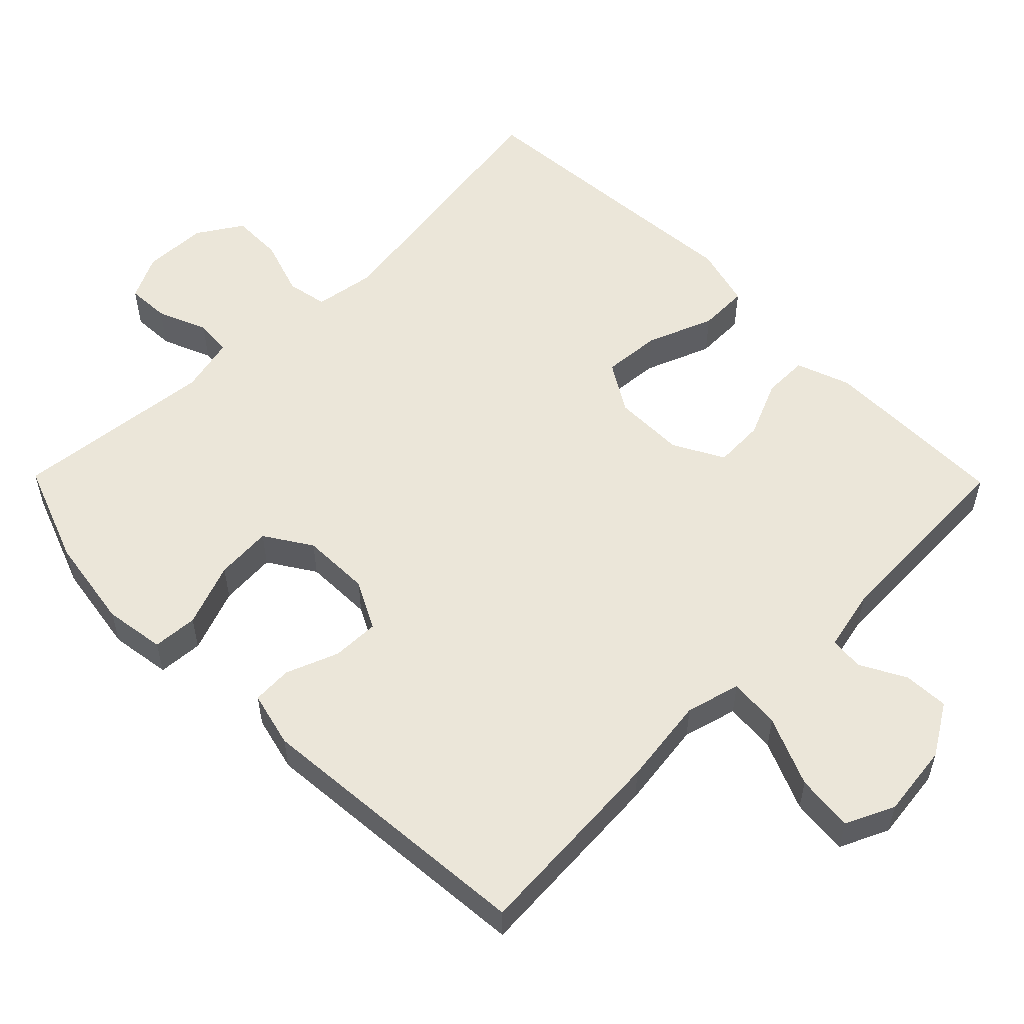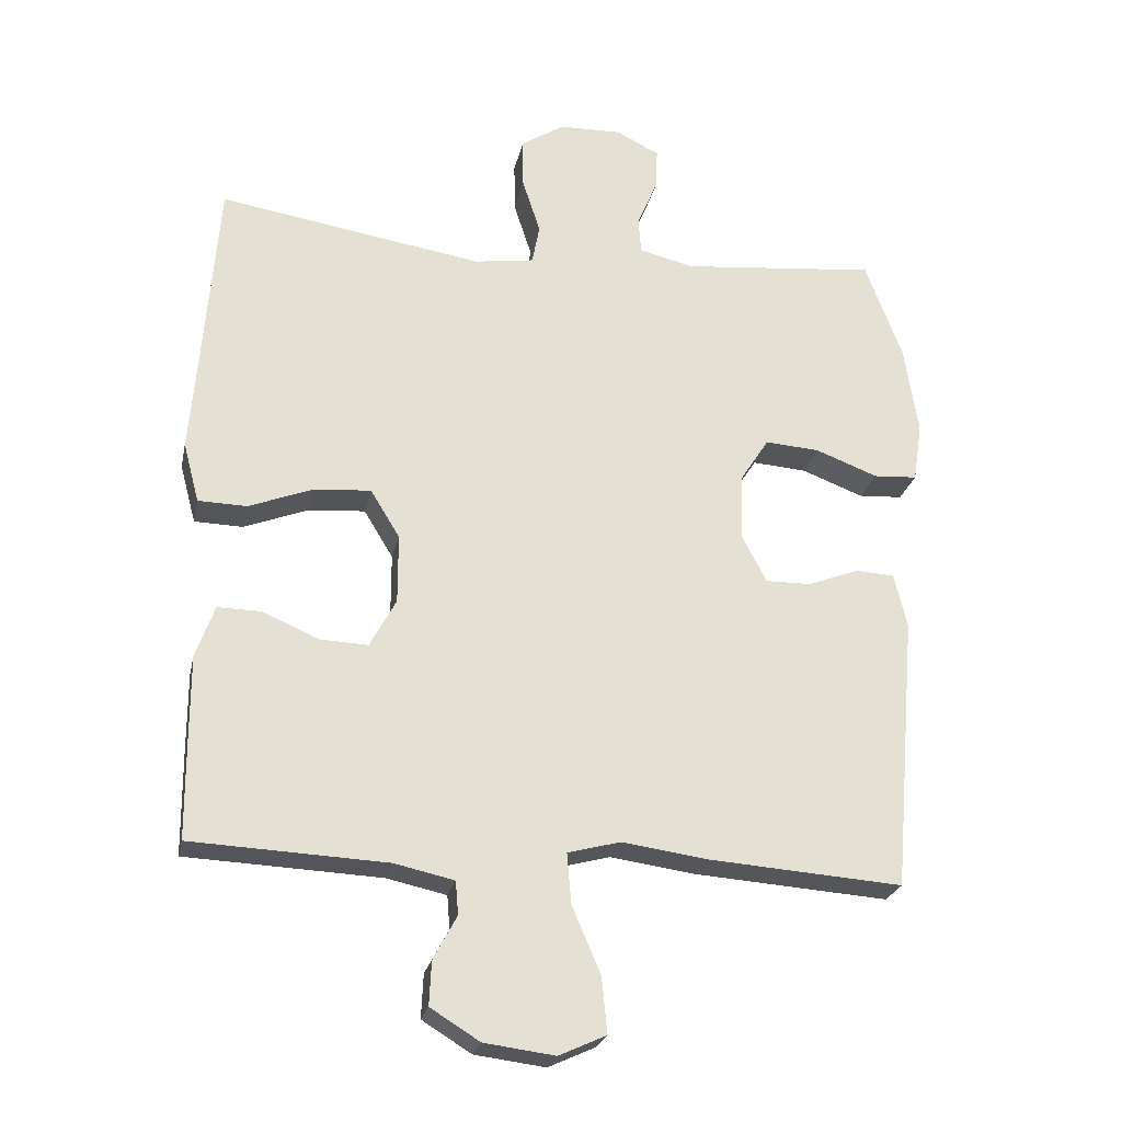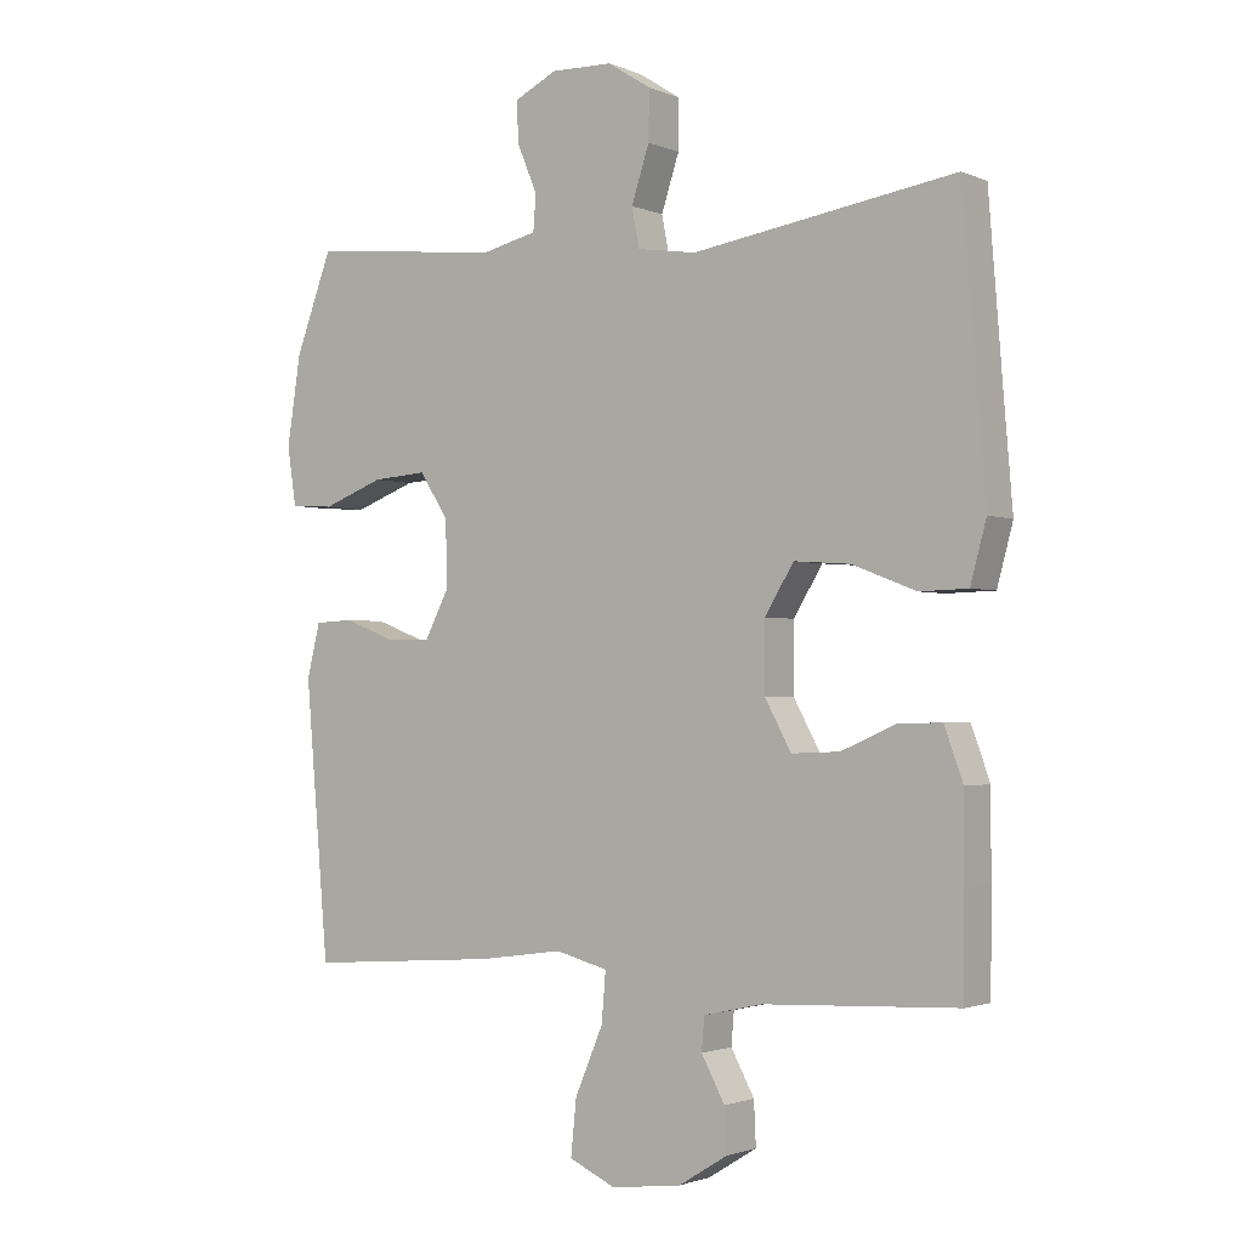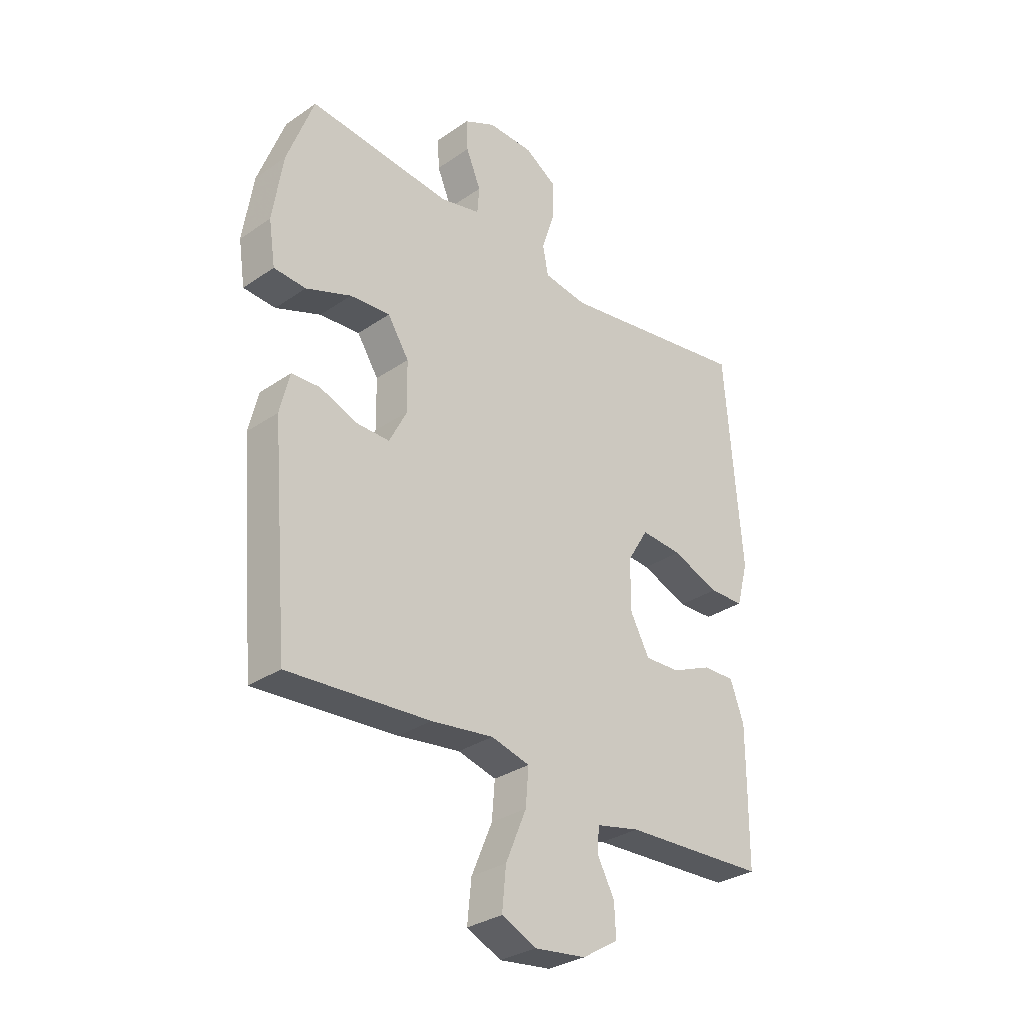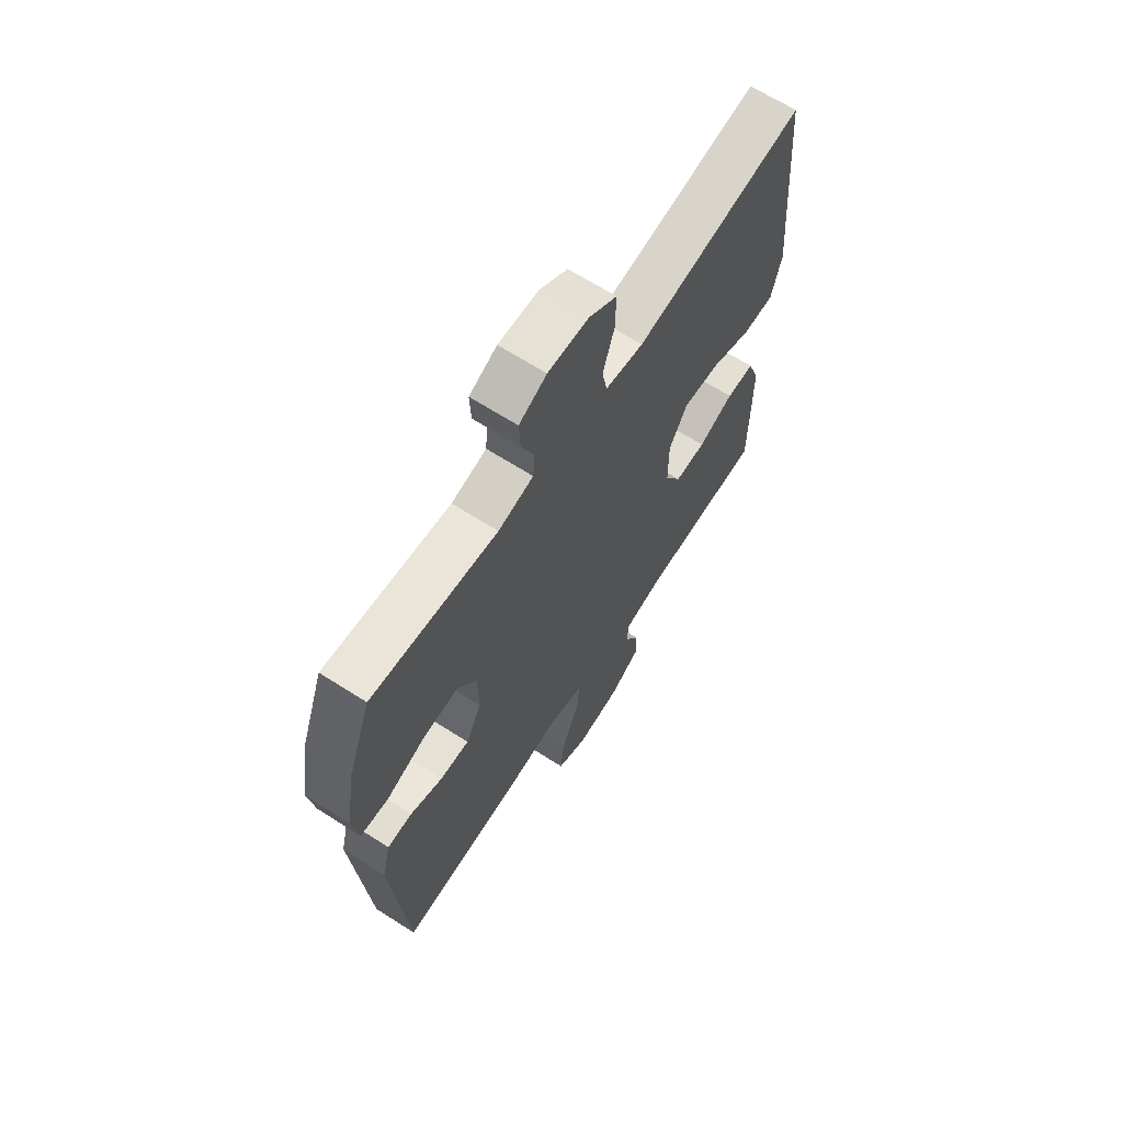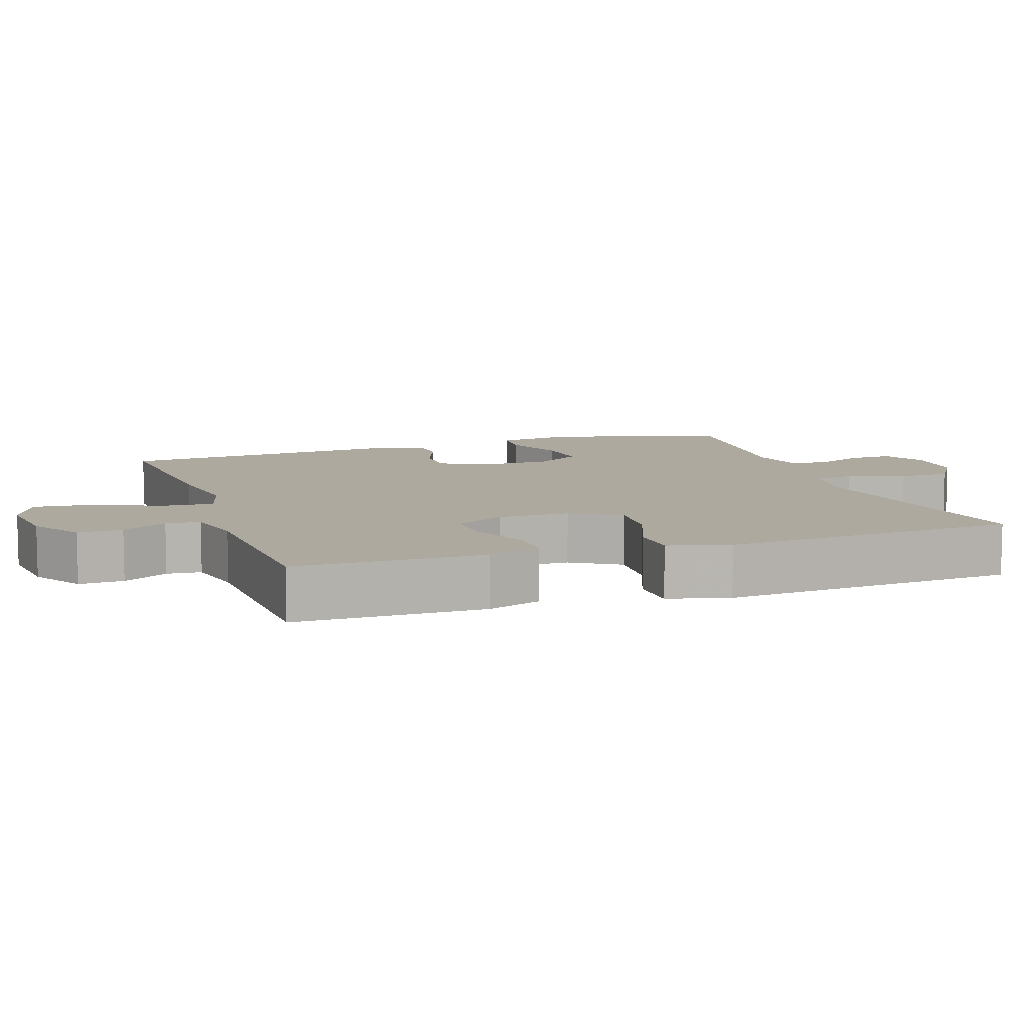
<metadata>
{"format":"obj","ext":"obj","renderer":"f3d","projection":"perspective","resolution":1024,"background":"white","views":[{"elev":55.1,"azim":135.5,"up":"+Y"},{"elev":-24.4,"azim":-11.7,"up":"+Z"},{"elev":-1.8,"azim":-145.2,"up":"+Z"},{"elev":-31.2,"azim":134.3,"up":"+Z"},{"elev":65.7,"azim":122.8,"up":"+Z"},{"elev":9.1,"azim":-108.7,"up":"+Y"}]}
</metadata>
<code>
v -0.5 0.07 -0.5
v -0.501 0.07 -0.356
v -0.501 0.07 -0.236
v -0.474 0.07 -0.161
v -0.411 0.07 -0.162
v -0.331 0.07 -0.197
v -0.261 0.07 -0.2
v -0.223 0.07 -0.13
v -0.223 0.07 -0.03
v -0.265 0.07 0.039
v -0.347 0.07 0.033
v -0.44 0.07 -0.003
v -0.51 0.07 -0.001
v -0.533 0.07 0.085
v -0.522 0.07 0.218
v -0.5 0.07 0.5
v -0.118 0.07 0.439
v -0.032 0.07 0.452
v -0.021 0.07 0.509
v -0.047 0.07 0.589
v -0.048 0.07 0.661
v 0.015 0.07 0.701
v 0.105 0.07 0.703
v 0.167 0.07 0.672
v 0.164 0.07 0.612
v 0.135 0.07 0.543
v 0.139 0.07 0.491
v 0.218 0.07 0.472
v 0.5 0.07 0.5
v 0.553 0.07 0.358
v 0.573 0.07 0.228
v 0.56 0.07 0.143
v 0.497 0.07 0.139
v 0.408 0.07 0.173
v 0.329 0.07 0.179
v 0.287 0.07 0.114
v 0.285 0.07 0.018
v 0.32 0.07 -0.05
v 0.386 0.07 -0.049
v 0.459 0.07 -0.021
v 0.515 0.07 -0.024
v 0.534 0.07 -0.102
v 0.5 0.07 -0.5
v 0.22 0.07 -0.48
v 0.097 0.07 -0.463
v 0.021 0.07 -0.483
v 0.027 0.07 -0.555
v 0.068 0.07 -0.652
v 0.076 0.07 -0.732
v 0.008 0.07 -0.763
v -0.094 0.07 -0.75
v -0.165 0.07 -0.706
v -0.162 0.07 -0.643
v -0.128 0.07 -0.58
v -0.132 0.07 -0.532
v -0.218 0.07 -0.513
v -0.5 0 -0.5
v -0.501 0 -0.356
v -0.501 0 -0.236
v -0.474 0 -0.161
v -0.411 0 -0.162
v -0.331 0 -0.197
v -0.261 0 -0.2
v -0.223 0 -0.13
v -0.223 0 -0.03
v -0.265 0 0.039
v -0.347 0 0.033
v -0.44 0 -0.003
v -0.51 0 -0.001
v -0.533 0 0.085
v -0.522 0 0.218
v -0.5 0 0.5
v -0.118 0 0.439
v -0.032 0 0.452
v -0.021 0 0.509
v -0.047 0 0.589
v -0.048 0 0.661
v 0.015 0 0.701
v 0.105 0 0.703
v 0.167 0 0.672
v 0.164 0 0.612
v 0.135 0 0.543
v 0.139 0 0.491
v 0.218 0 0.472
v 0.5 0 0.5
v 0.553 0 0.358
v 0.573 0 0.228
v 0.56 0 0.143
v 0.497 0 0.139
v 0.408 0 0.173
v 0.329 0 0.179
v 0.287 0 0.114
v 0.285 0 0.018
v 0.32 0 -0.05
v 0.386 0 -0.049
v 0.459 0 -0.021
v 0.515 0 -0.024
v 0.534 0 -0.102
v 0.5 0 -0.5
v 0.22 0 -0.48
v 0.097 0 -0.463
v 0.021 0 -0.483
v 0.027 0 -0.555
v 0.068 0 -0.652
v 0.076 0 -0.732
v 0.008 0 -0.763
v -0.094 0 -0.75
v -0.165 0 -0.706
v -0.162 0 -0.643
v -0.128 0 -0.58
v -0.132 0 -0.532
v -0.218 0 -0.513
f 51 52 53 54
f 51 54 55
f 50 51 55
f 47 48 49 50
f 46 47 50 55
f 42 43 44 45
f 42 45 46
f 39 40 41 42
f 38 39 42 46
f 37 38 46 55
f 31 32 33 34
f 31 34 35
f 28 29 30 31
f 27 28 31 35
f 23 24 25 26
f 23 26 27
f 22 23 27
f 19 20 21 22
f 19 22 27
f 18 19 27 35
f 15 16 17
f 11 12 13 14
f 10 11 14 15
f 3 4 5 6
f 3 6 7
f 56 1 2 3
f 56 3 7
f 36 37 55 56
f 36 56 7 8
f 35 36 8 9
f 18 35 9 10
f 10 15 17 18
f 110 109 108 107
f 111 110 107
f 111 107 106
f 106 105 104 103
f 111 106 103 102
f 101 100 99 98
f 102 101 98
f 98 97 96 95
f 102 98 95 94
f 111 102 94 93
f 90 89 88 87
f 91 90 87
f 87 86 85 84
f 91 87 84 83
f 82 81 80 79
f 83 82 79
f 83 79 78
f 78 77 76 75
f 83 78 75
f 91 83 75 74
f 73 72 71
f 70 69 68 67
f 71 70 67 66
f 62 61 60 59
f 63 62 59
f 59 58 57 112
f 63 59 112
f 112 111 93 92
f 64 63 112 92
f 65 64 92 91
f 66 65 91 74
f 74 73 71 66
f 1 57 58 2
f 2 58 59 3
f 3 59 60 4
f 4 60 61 5
f 5 61 62 6
f 6 62 63 7
f 7 63 64 8
f 8 64 65 9
f 9 65 66 10
f 10 66 67 11
f 11 67 68 12
f 12 68 69 13
f 13 69 70 14
f 14 70 71 15
f 15 71 72 16
f 16 72 73 17
f 17 73 74 18
f 18 74 75 19
f 19 75 76 20
f 20 76 77 21
f 21 77 78 22
f 22 78 79 23
f 23 79 80 24
f 24 80 81 25
f 25 81 82 26
f 26 82 83 27
f 27 83 84 28
f 28 84 85 29
f 29 85 86 30
f 30 86 87 31
f 31 87 88 32
f 32 88 89 33
f 33 89 90 34
f 34 90 91 35
f 35 91 92 36
f 36 92 93 37
f 37 93 94 38
f 38 94 95 39
f 39 95 96 40
f 40 96 97 41
f 41 97 98 42
f 42 98 99 43
f 43 99 100 44
f 44 100 101 45
f 45 101 102 46
f 46 102 103 47
f 47 103 104 48
f 48 104 105 49
f 49 105 106 50
f 50 106 107 51
f 51 107 108 52
f 52 108 109 53
f 53 109 110 54
f 54 110 111 55
f 55 111 112 56
f 56 112 57 1

</code>
